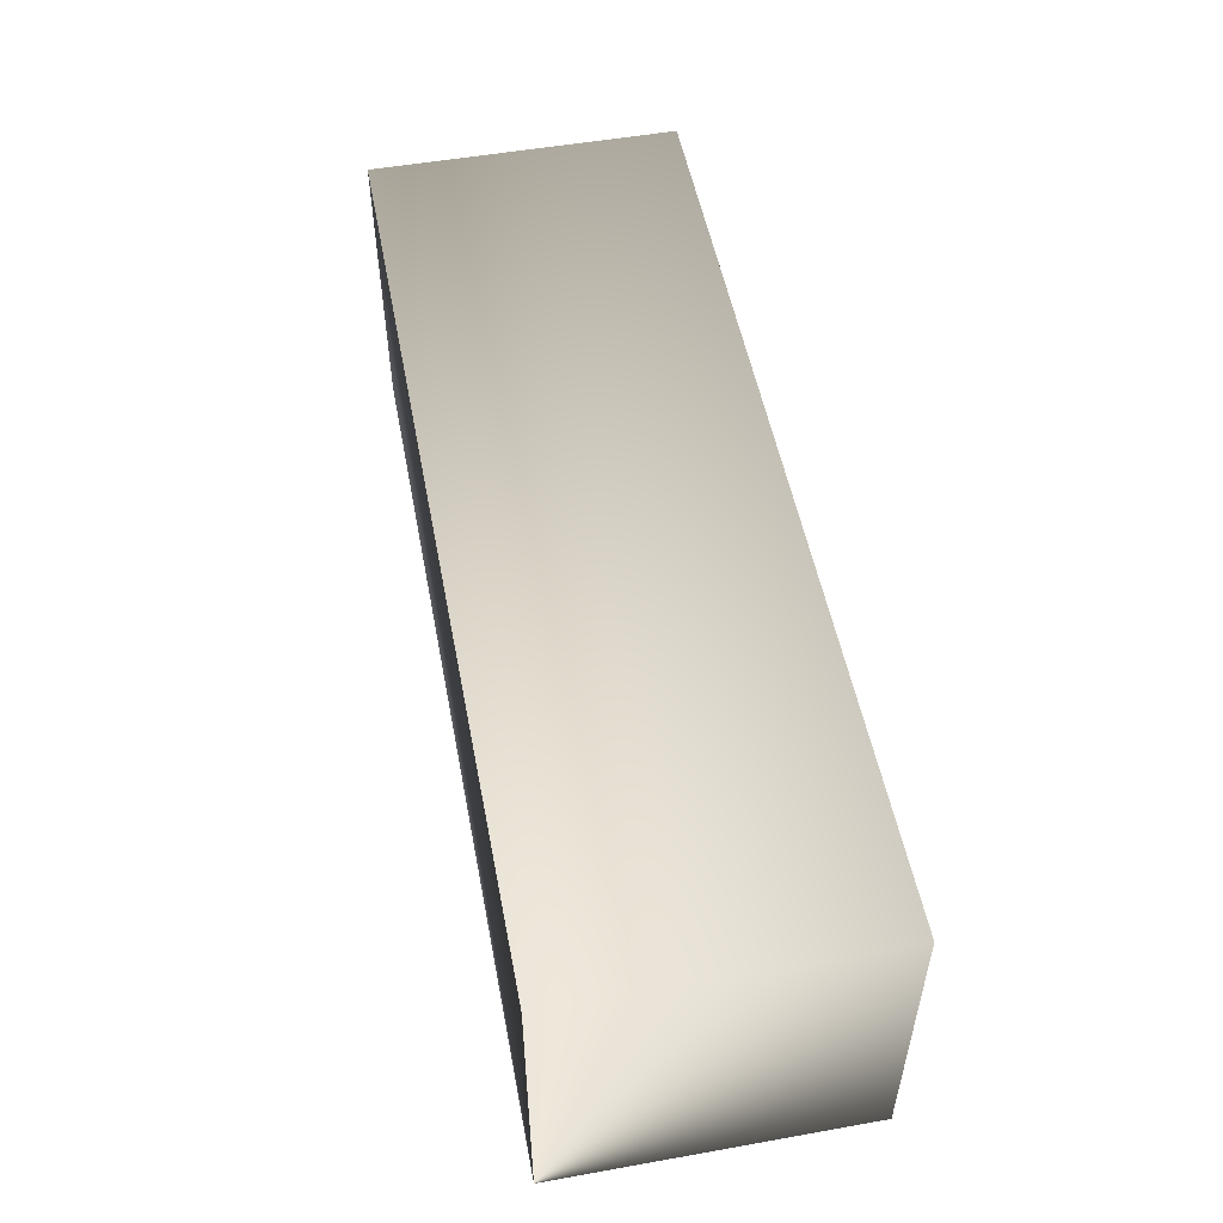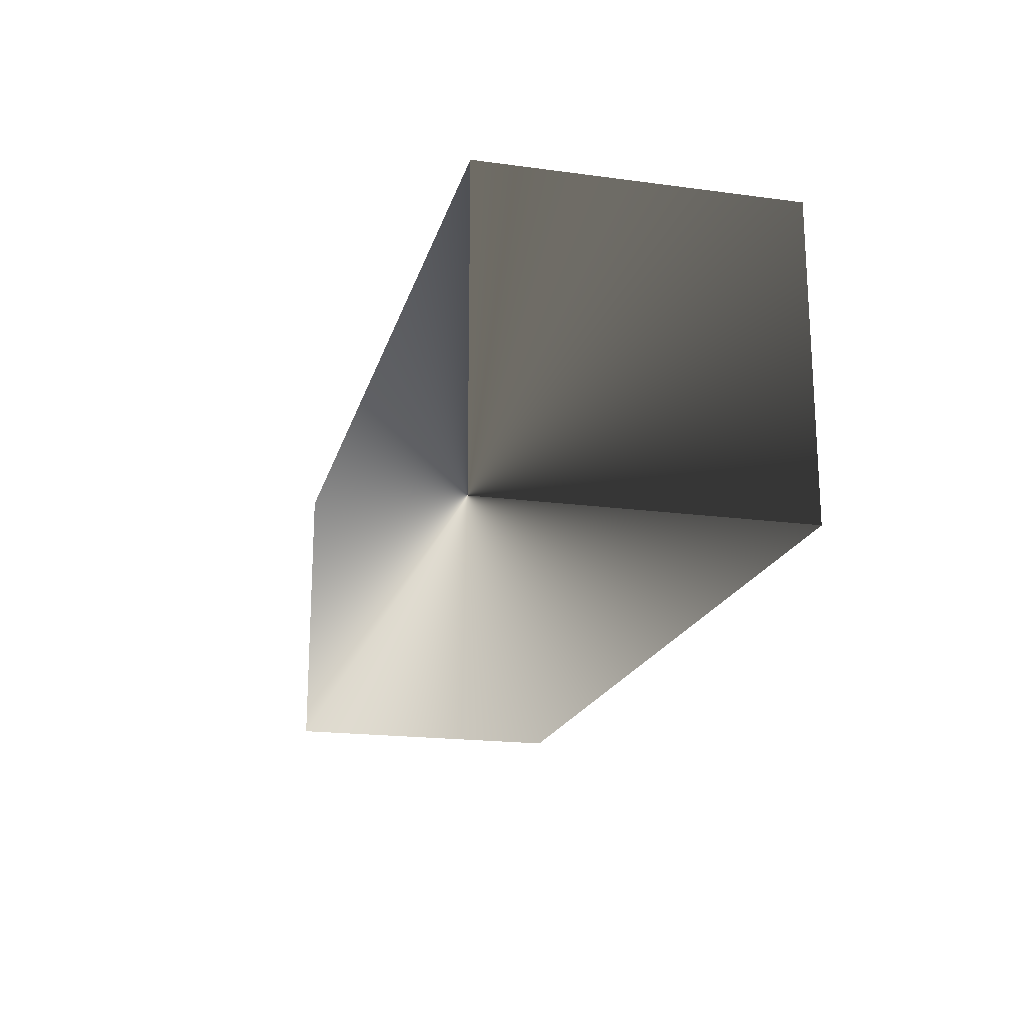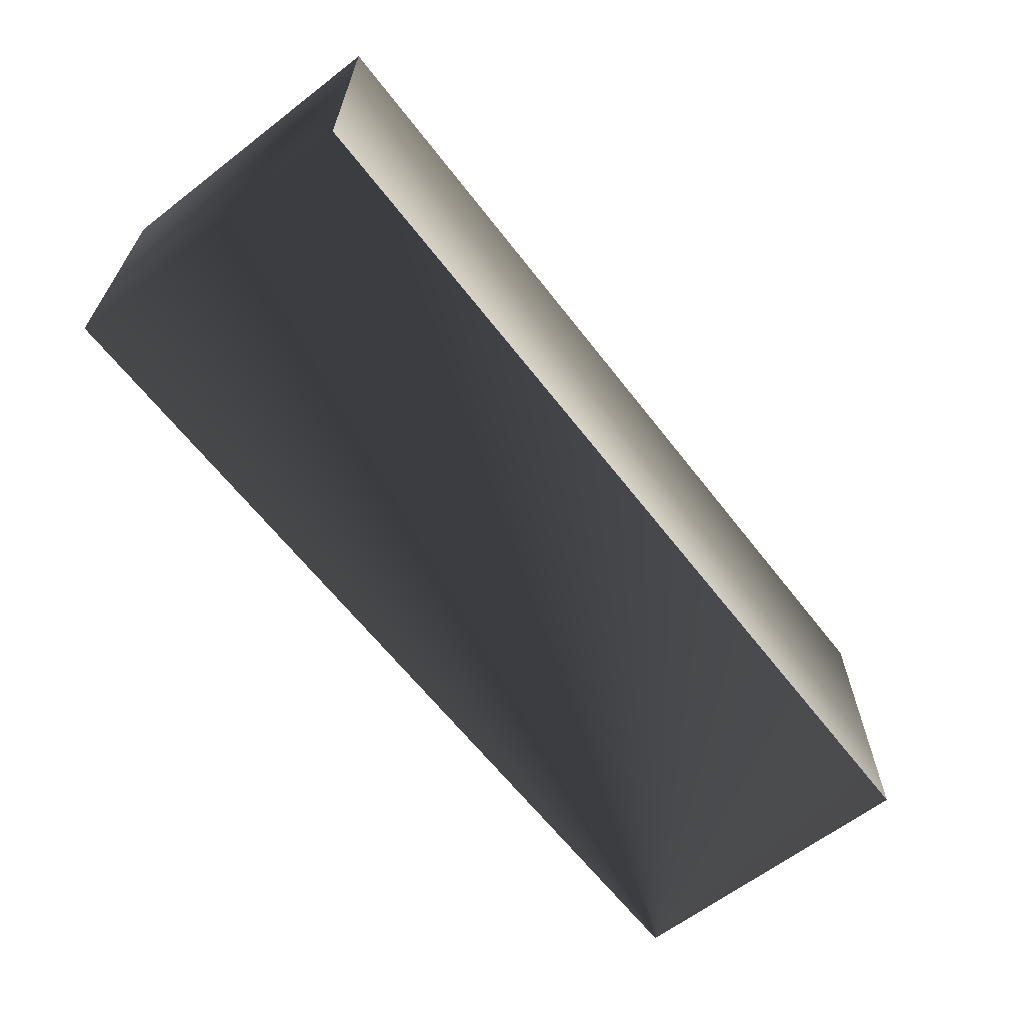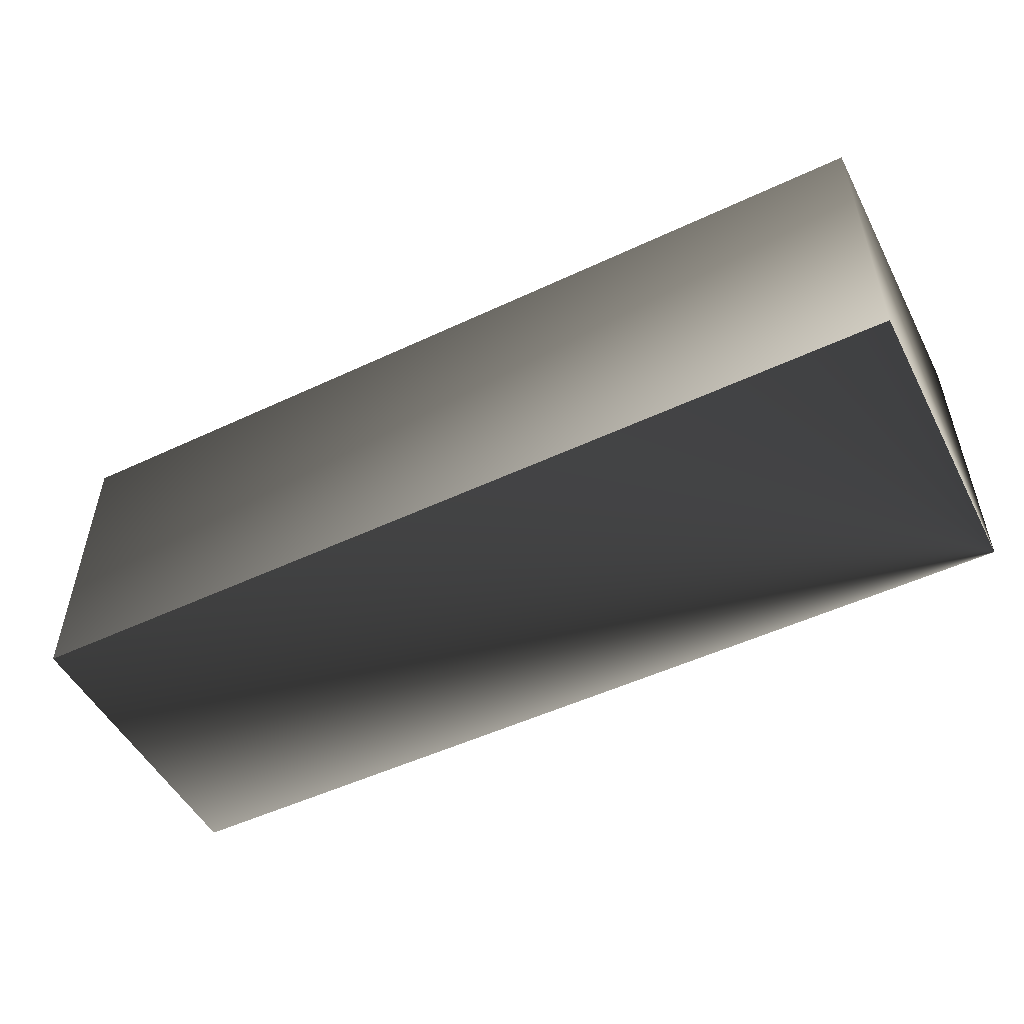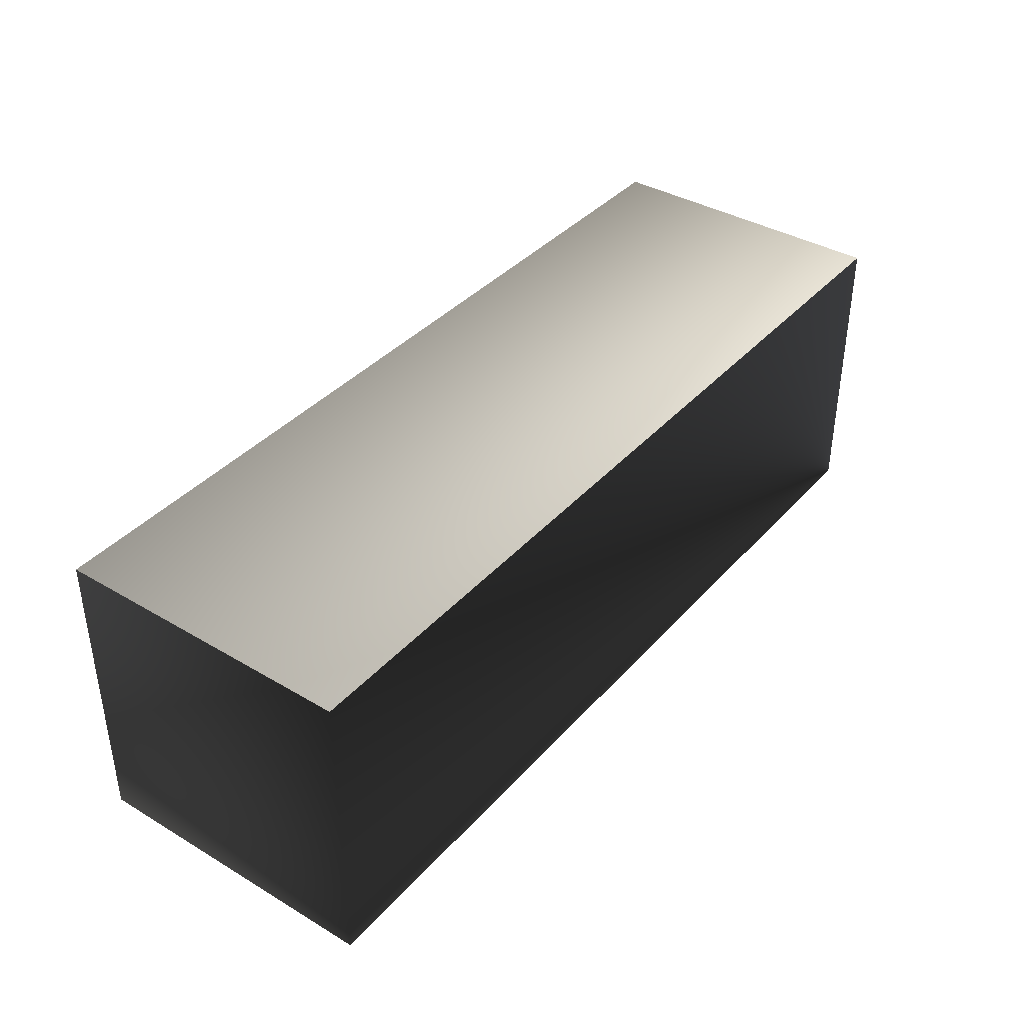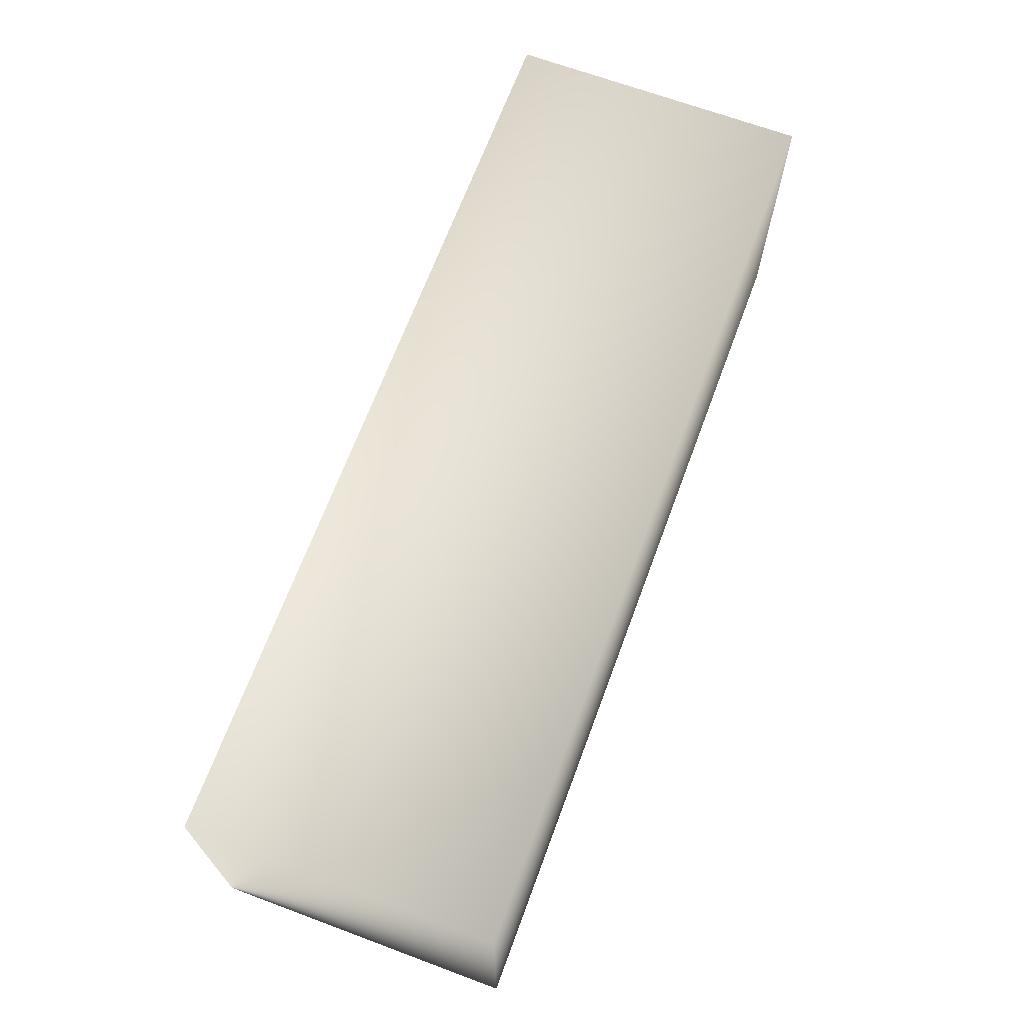
<metadata>
{"format":"obj","ext":"obj","renderer":"f3d","projection":"perspective","resolution":1024,"background":"white","views":[{"elev":52.5,"azim":-100.8,"up":"+Y"},{"elev":-19.1,"azim":-104.2,"up":"+Y"},{"elev":-63.6,"azim":127.8,"up":"+Z"},{"elev":-51.0,"azim":-152.9,"up":"+Z"},{"elev":38.5,"azim":126.7,"up":"+Y"},{"elev":67.9,"azim":-69.6,"up":"+Y"}]}
</metadata>
<code>
v 5 0 0
v 8 0 0
v 8 1 0
v 5 1 0
v 5 0 1
v 8 0 1
v 8 1 1
v 5 1 1
f 1 2 3
f 1 3 4
f 5 6 7
f 5 7 8
f 5 6 2
f 5 2 1
f 8 7 3
f 8 3 4
f 2 6 7
f 2 7 3
f 1 5 8
f 1 8 4

</code>
